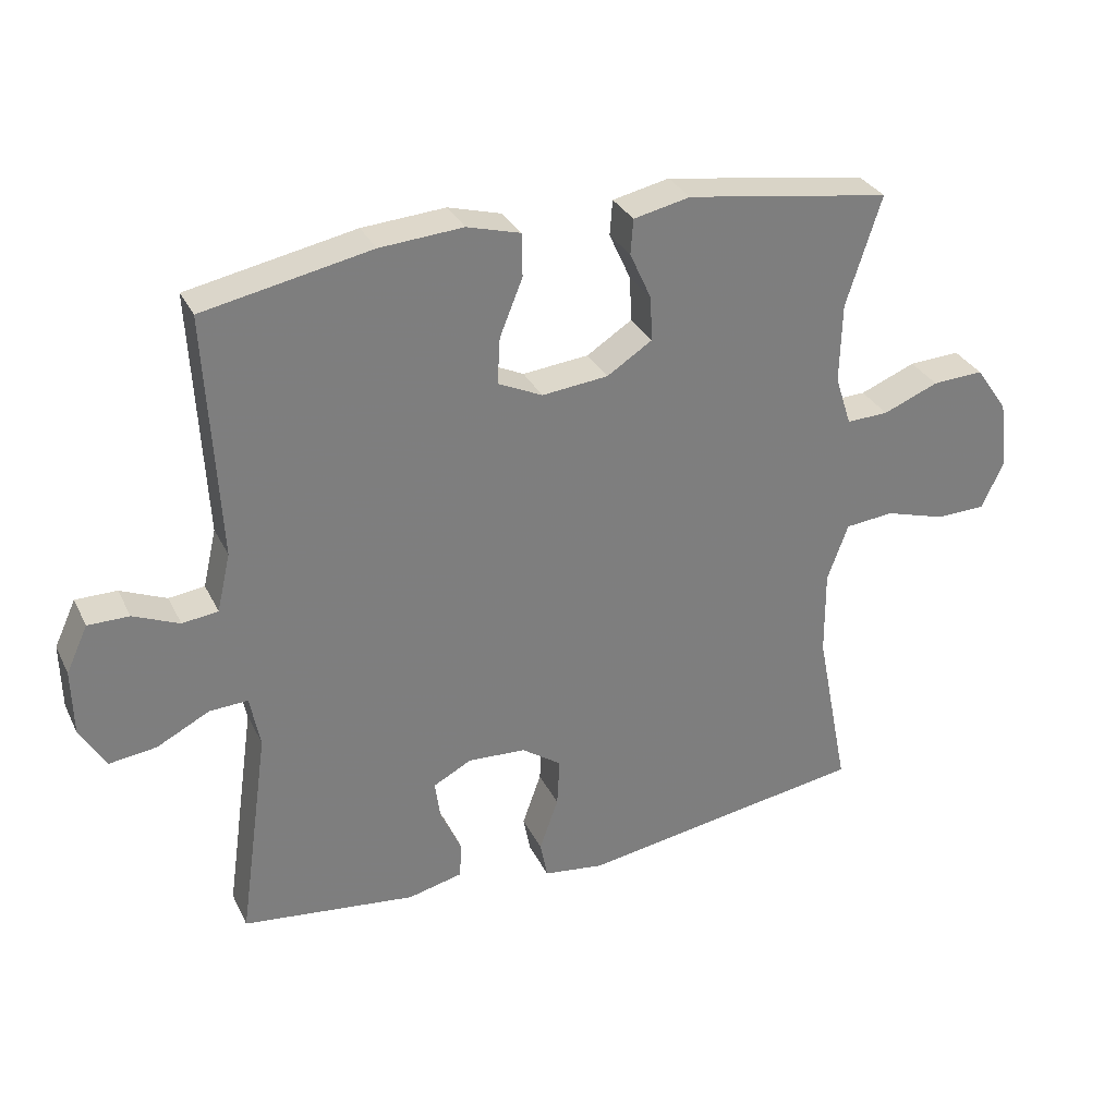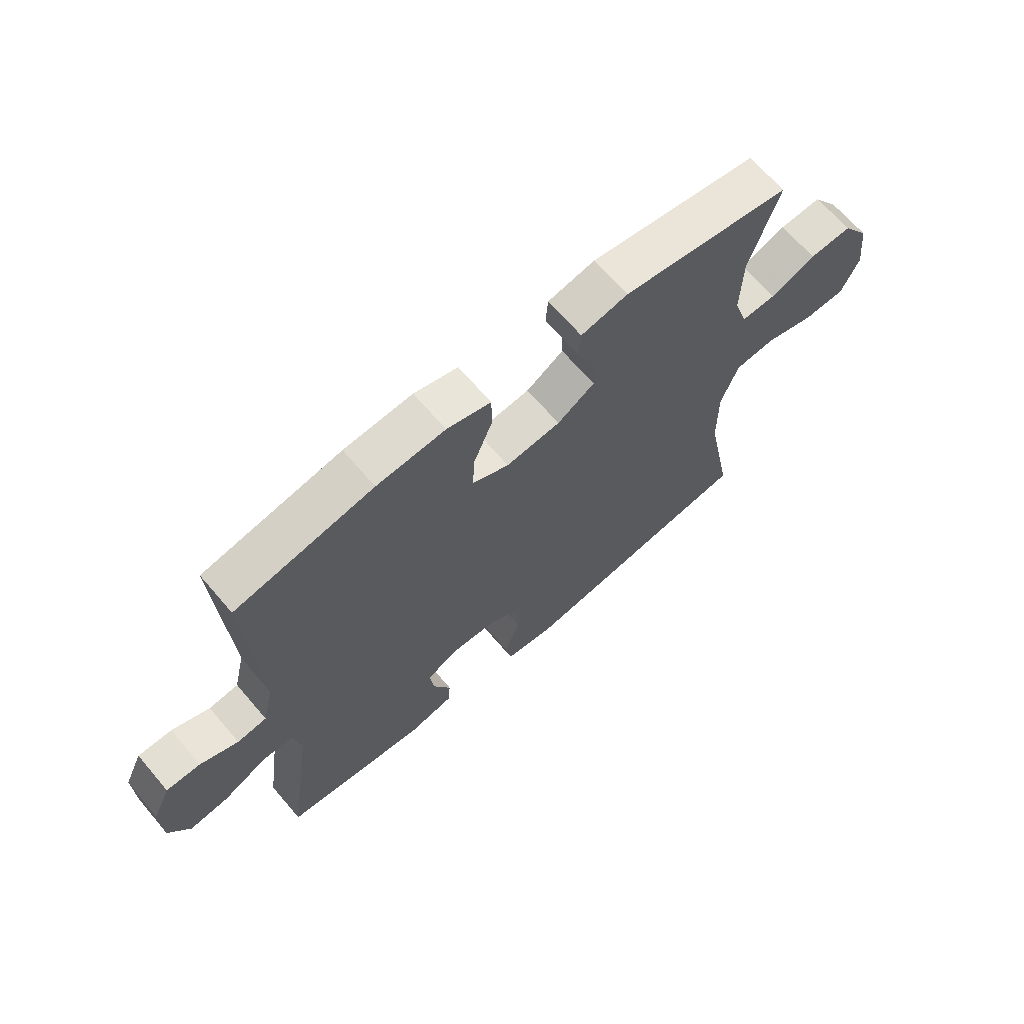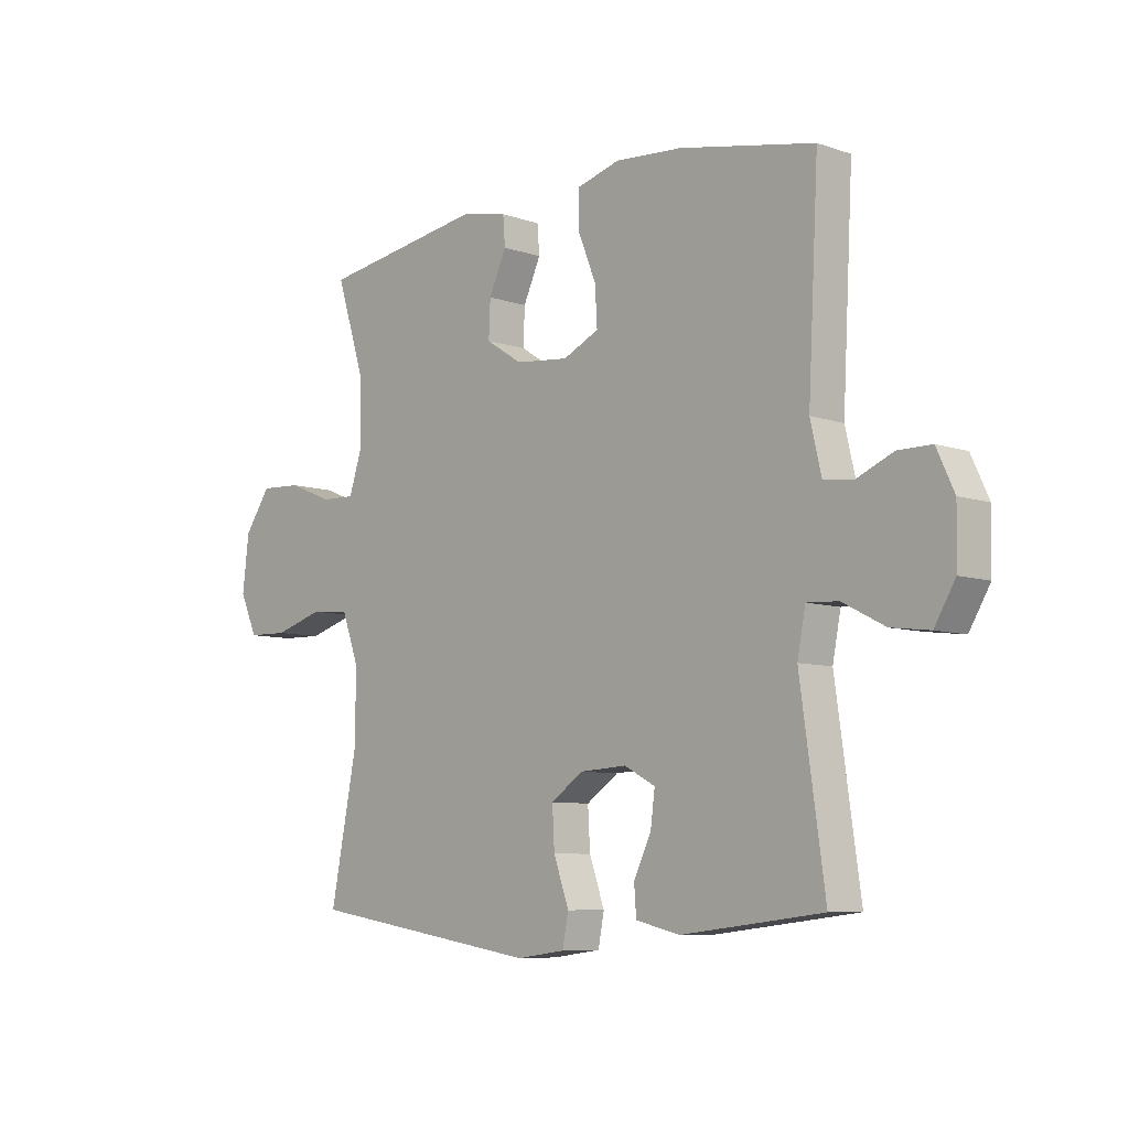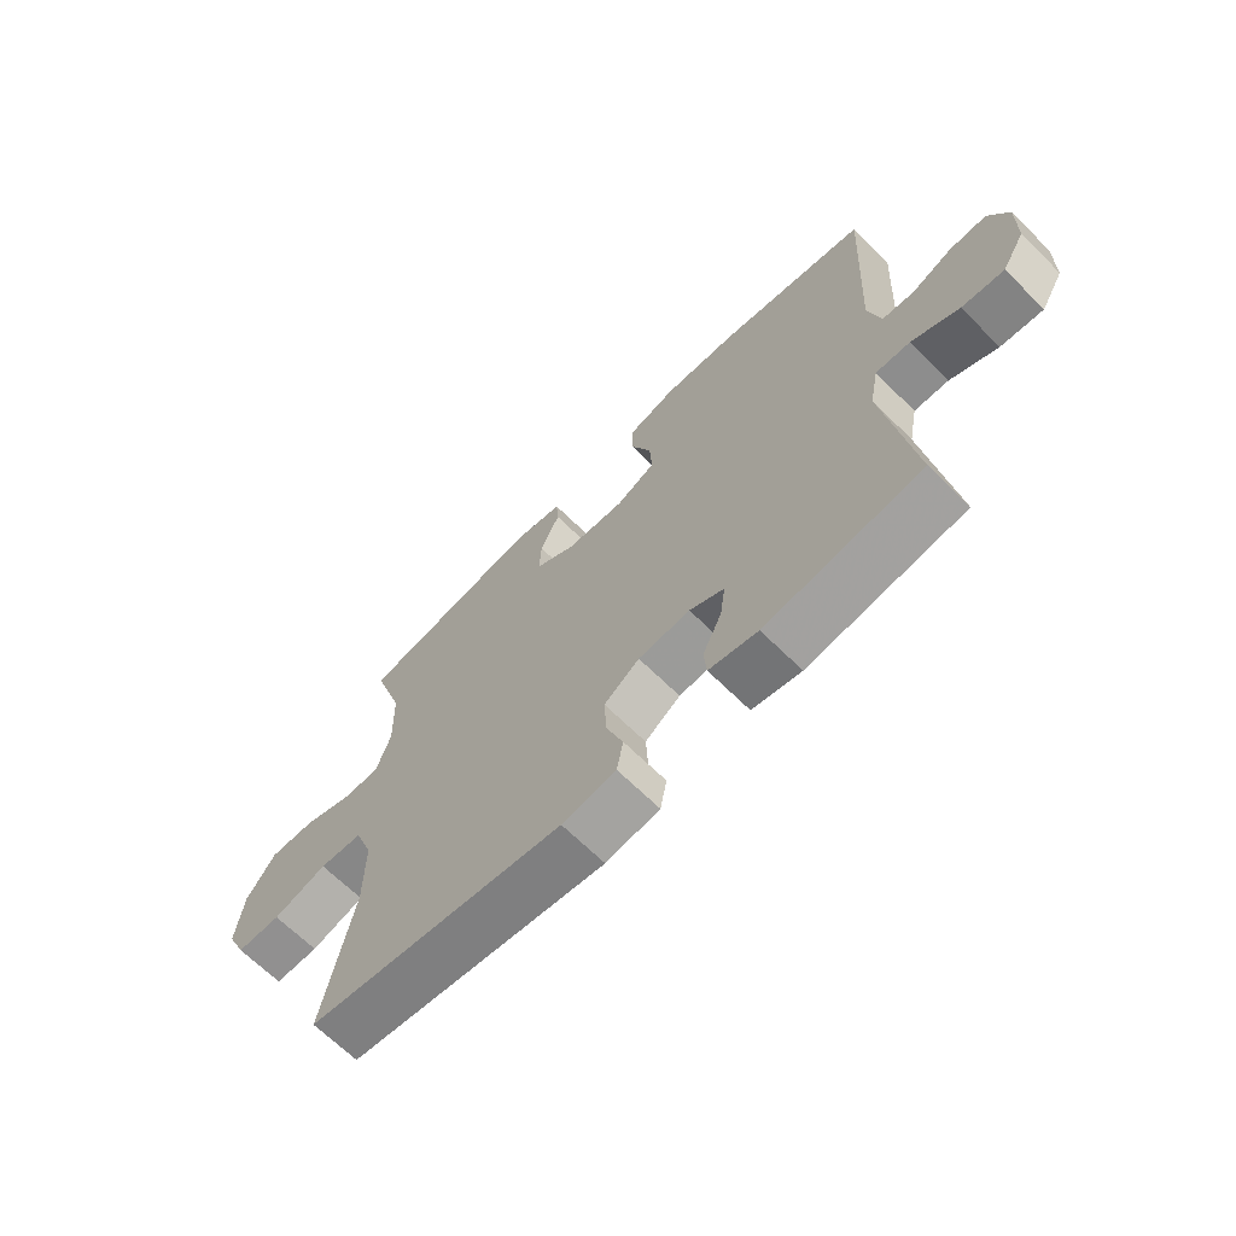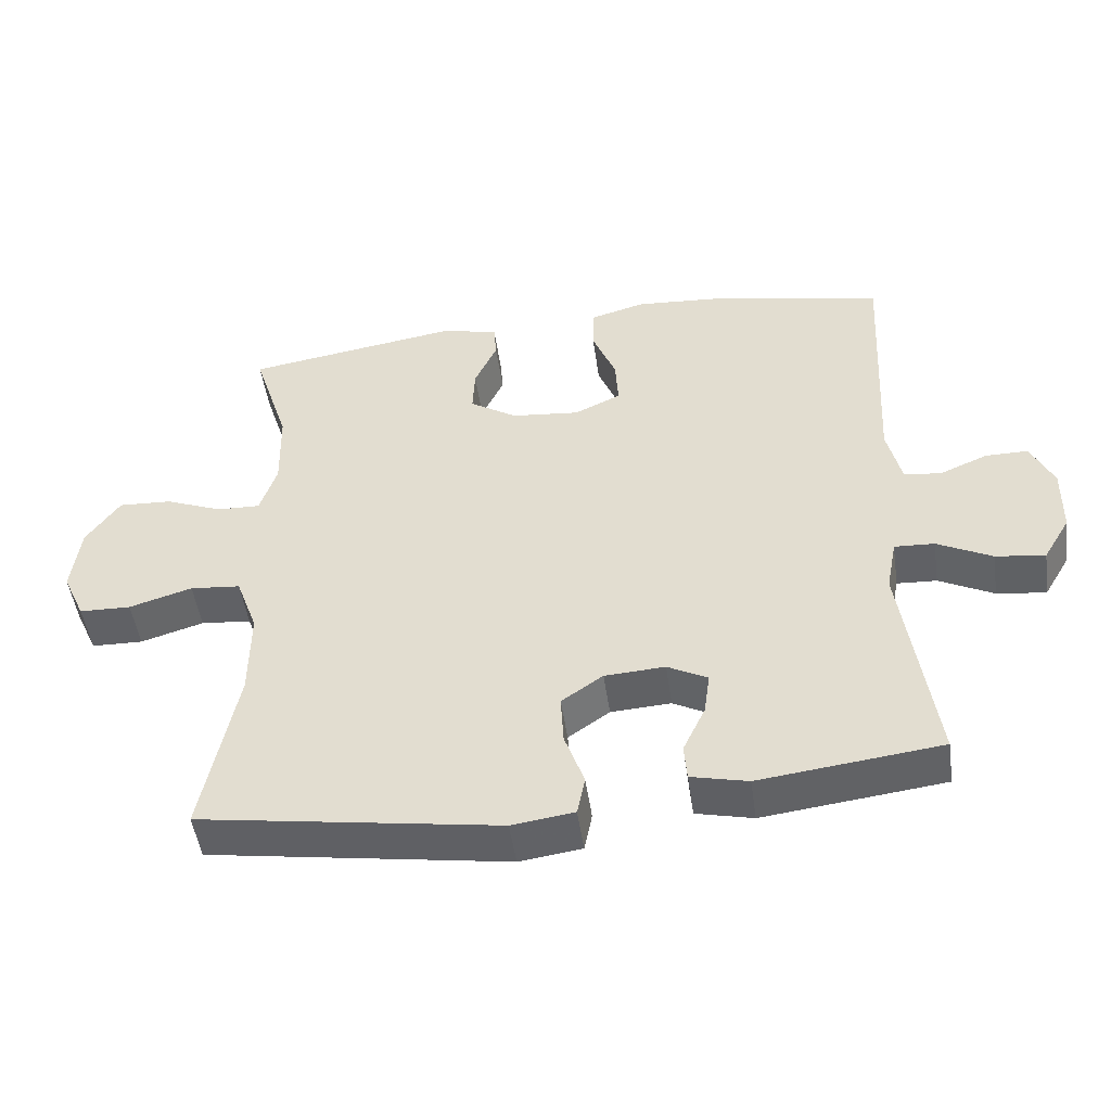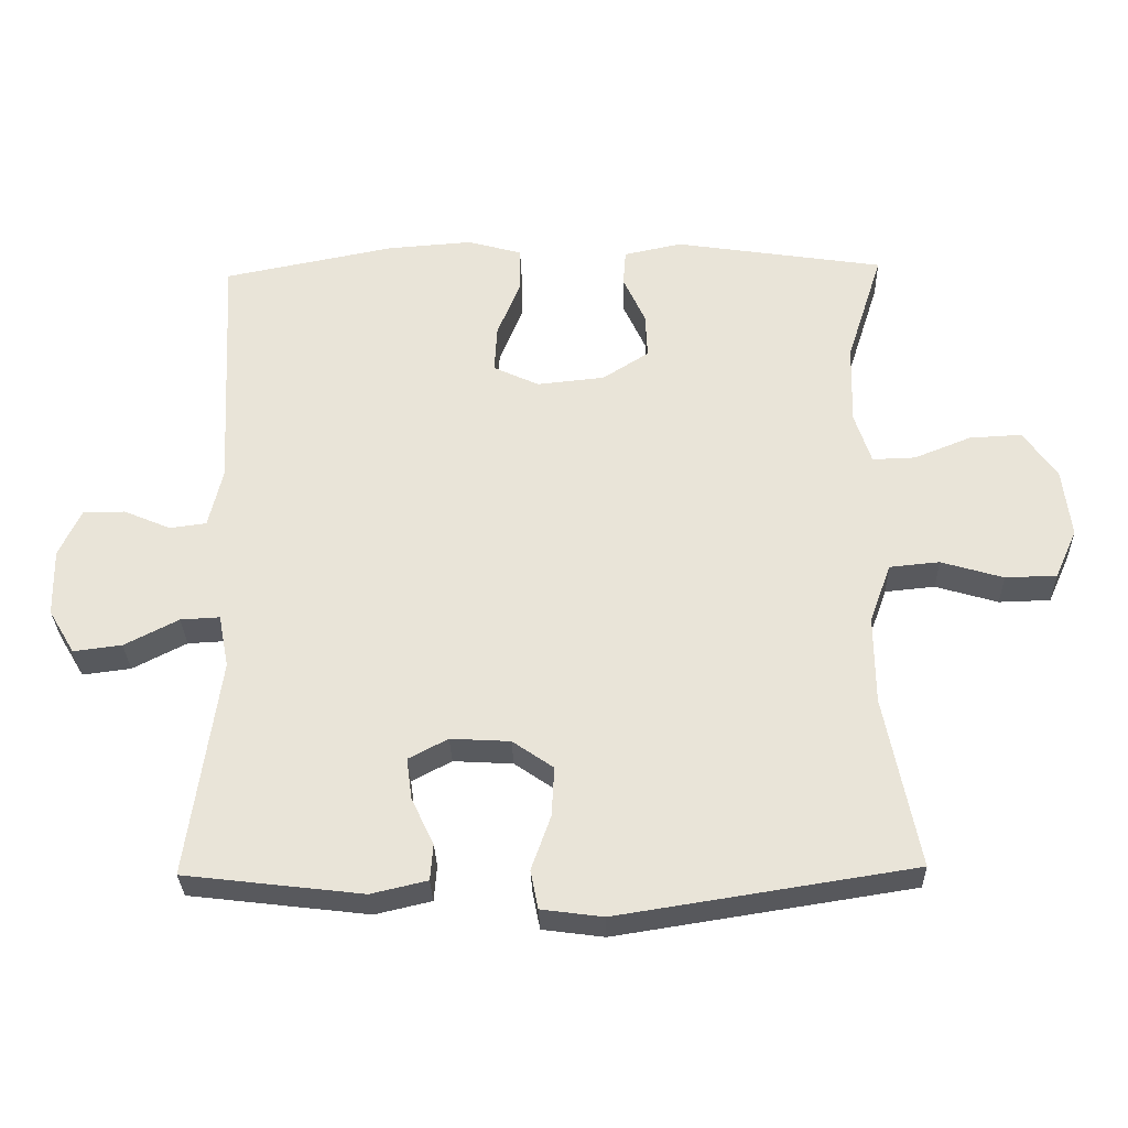
<metadata>
{"format":"obj","ext":"obj","renderer":"f3d","projection":"perspective","resolution":1024,"background":"white","views":[{"elev":31.4,"azim":157.3,"up":"+Z"},{"elev":66.7,"azim":139.5,"up":"+Z"},{"elev":-7.7,"azim":46.4,"up":"+Z"},{"elev":-67.0,"azim":45.3,"up":"+Z"},{"elev":-49.2,"azim":8.1,"up":"+Z"},{"elev":-30.7,"azim":-178.4,"up":"+Z"}]}
</metadata>
<code>
v 0.5 0.07 0.5
v 0.481 0.07 0.138
v 0.501 0.07 0.052
v 0.554 0.07 0.045
v 0.622 0.07 0.074
v 0.683 0.07 0.074
v 0.715 0.07 0.005
v 0.713 0.07 -0.093
v 0.675 0.07 -0.157
v 0.605 0.07 -0.148
v 0.527 0.07 -0.108
v 0.47 0.07 -0.105
v 0.455 0.07 -0.182
v 0.5 0.07 -0.5
v 0.242 0.07 -0.531
v 0.161 0.07 -0.512
v 0.157 0.07 -0.46
v 0.189 0.07 -0.392
v 0.197 0.07 -0.332
v 0.14 0.07 -0.302
v 0.054 0.07 -0.307
v -0.005 0.07 -0.348
v -0.001 0.07 -0.42
v 0.027 0.07 -0.499
v 0.016 0.07 -0.555
v -0.073 0.07 -0.567
v -0.5 0.07 -0.5
v -0.451 0.07 -0.251
v -0.45 0.07 -0.123
v -0.481 0.07 -0.038
v -0.553 0.07 -0.031
v -0.643 0.07 -0.058
v -0.717 0.07 -0.056
v -0.749 0.07 0.015
v -0.737 0.07 0.115
v -0.689 0.07 0.184
v -0.613 0.07 0.18
v -0.531 0.07 0.147
v -0.469 0.07 0.145
v -0.445 0.07 0.219
v -0.448 0.07 0.337
v -0.5 0.07 0.5
v -0.197 0.07 0.547
v -0.113 0.07 0.529
v -0.109 0.07 0.477
v -0.141 0.07 0.407
v -0.144 0.07 0.341
v -0.077 0.07 0.298
v 0.021 0.07 0.288
v 0.087 0.07 0.319
v 0.083 0.07 0.388
v 0.049 0.07 0.472
v 0.05 0.07 0.536
v 0.129 0.07 0.558
v 0.252 0.07 0.549
v 0.5 0 0.5
v 0.481 0 0.138
v 0.501 0 0.052
v 0.554 0 0.045
v 0.622 0 0.074
v 0.683 0 0.074
v 0.715 0 0.005
v 0.713 0 -0.093
v 0.675 0 -0.157
v 0.605 0 -0.148
v 0.527 0 -0.108
v 0.47 0 -0.105
v 0.455 0 -0.182
v 0.5 0 -0.5
v 0.242 0 -0.531
v 0.161 0 -0.512
v 0.157 0 -0.46
v 0.189 0 -0.392
v 0.197 0 -0.332
v 0.14 0 -0.302
v 0.054 0 -0.307
v -0.005 0 -0.348
v -0.001 0 -0.42
v 0.027 0 -0.499
v 0.016 0 -0.555
v -0.073 0 -0.567
v -0.5 0 -0.5
v -0.451 0 -0.251
v -0.45 0 -0.123
v -0.481 0 -0.038
v -0.553 0 -0.031
v -0.643 0 -0.058
v -0.717 0 -0.056
v -0.749 0 0.015
v -0.737 0 0.115
v -0.689 0 0.184
v -0.613 0 0.18
v -0.531 0 0.147
v -0.469 0 0.145
v -0.445 0 0.219
v -0.448 0 0.337
v -0.5 0 0.5
v -0.197 0 0.547
v -0.113 0 0.529
v -0.109 0 0.477
v -0.141 0 0.407
v -0.144 0 0.341
v -0.077 0 0.298
v 0.021 0 0.288
v 0.087 0 0.319
v 0.083 0 0.388
v 0.049 0 0.472
v 0.05 0 0.536
v 0.129 0 0.558
v 0.252 0 0.549
f 55 1 2
f 54 55 2
f 53 54 2
f 52 53 2
f 51 52 2
f 50 51 2 3
f 49 50 3
f 48 49 3
f 44 45 46
f 43 44 46
f 42 43 46
f 41 42 46
f 40 41 46 47
f 39 40 47 48
f 36 37 38
f 35 36 38
f 34 35 38
f 33 34 38
f 32 33 38
f 31 32 38
f 30 31 38 39
f 39 48 3
f 30 39 3
f 29 30 3
f 26 27 28
f 25 26 28
f 24 25 28
f 23 24 28
f 22 23 28 29
f 16 17 18
f 15 16 18
f 14 15 18
f 13 14 18
f 12 13 18 19
f 9 10 11
f 8 9 11
f 7 8 11
f 6 7 11
f 5 6 11
f 4 5 11
f 4 11 12
f 29 3 4
f 22 29 4
f 21 22 4
f 4 12 19 20
f 4 20 21
f 57 56 110
f 57 110 109
f 57 109 108
f 57 108 107
f 57 107 106
f 58 57 106 105
f 58 105 104
f 58 104 103
f 101 100 99
f 101 99 98
f 101 98 97
f 101 97 96
f 102 101 96 95
f 103 102 95 94
f 93 92 91
f 93 91 90
f 93 90 89
f 93 89 88
f 93 88 87
f 93 87 86
f 94 93 86 85
f 58 103 94
f 58 94 85
f 58 85 84
f 83 82 81
f 83 81 80
f 83 80 79
f 83 79 78
f 84 83 78 77
f 73 72 71
f 73 71 70
f 73 70 69
f 73 69 68
f 74 73 68 67
f 66 65 64
f 66 64 63
f 66 63 62
f 66 62 61
f 66 61 60
f 66 60 59
f 67 66 59
f 59 58 84
f 59 84 77
f 59 77 76
f 75 74 67 59
f 76 75 59
f 1 56 57 2
f 2 57 58 3
f 3 58 59 4
f 4 59 60 5
f 5 60 61 6
f 6 61 62 7
f 7 62 63 8
f 8 63 64 9
f 9 64 65 10
f 10 65 66 11
f 11 66 67 12
f 12 67 68 13
f 13 68 69 14
f 14 69 70 15
f 15 70 71 16
f 16 71 72 17
f 17 72 73 18
f 18 73 74 19
f 19 74 75 20
f 20 75 76 21
f 21 76 77 22
f 22 77 78 23
f 23 78 79 24
f 24 79 80 25
f 25 80 81 26
f 26 81 82 27
f 27 82 83 28
f 28 83 84 29
f 29 84 85 30
f 30 85 86 31
f 31 86 87 32
f 32 87 88 33
f 33 88 89 34
f 34 89 90 35
f 35 90 91 36
f 36 91 92 37
f 37 92 93 38
f 38 93 94 39
f 39 94 95 40
f 40 95 96 41
f 41 96 97 42
f 42 97 98 43
f 43 98 99 44
f 44 99 100 45
f 45 100 101 46
f 46 101 102 47
f 47 102 103 48
f 48 103 104 49
f 49 104 105 50
f 50 105 106 51
f 51 106 107 52
f 52 107 108 53
f 53 108 109 54
f 54 109 110 55
f 55 110 56 1

</code>
